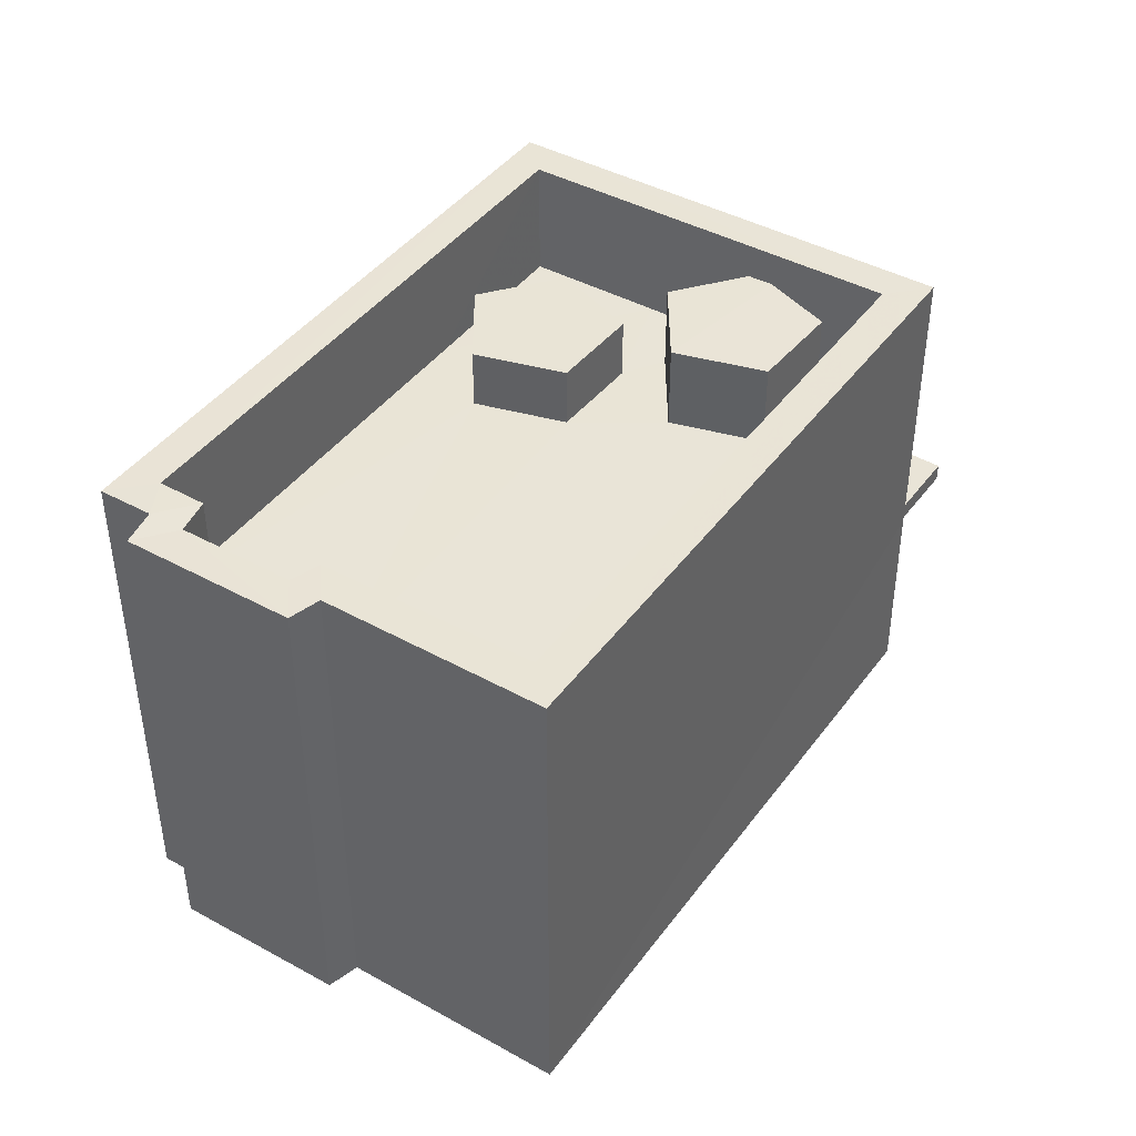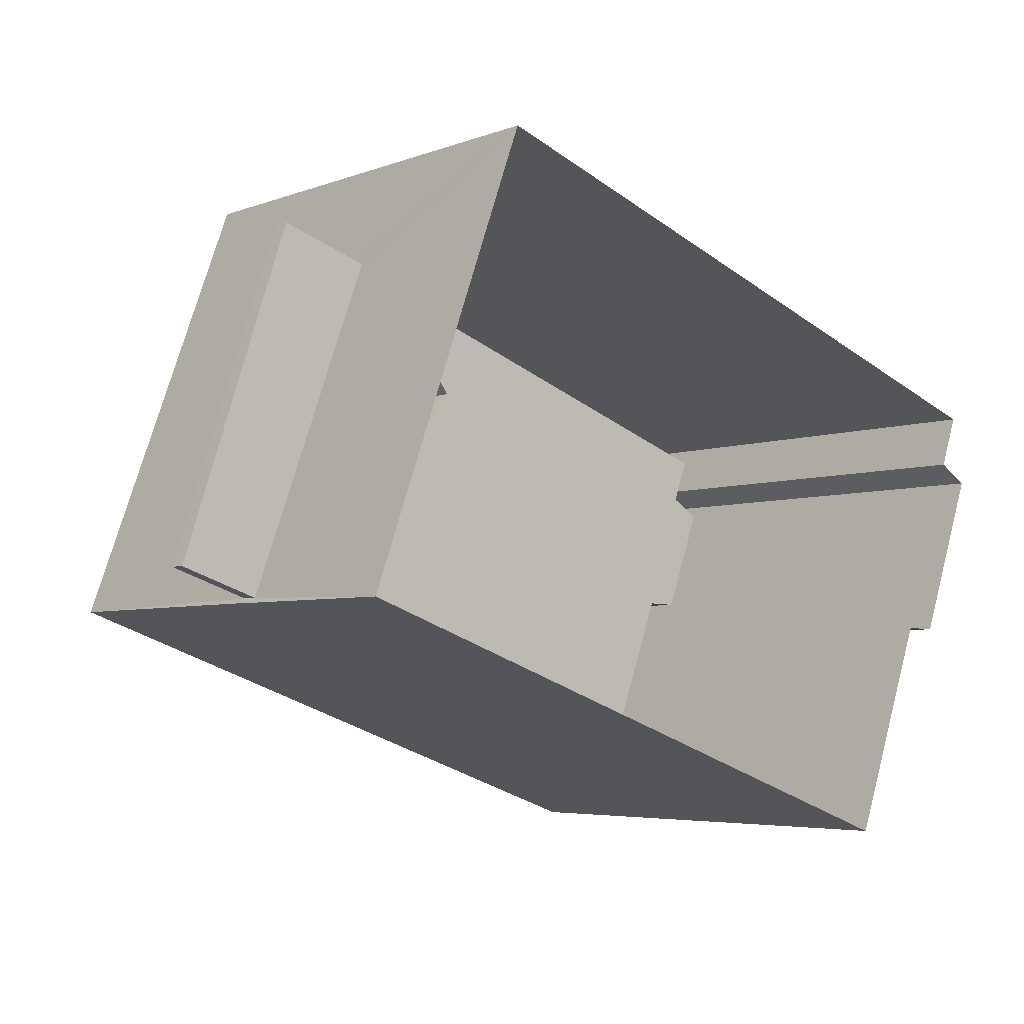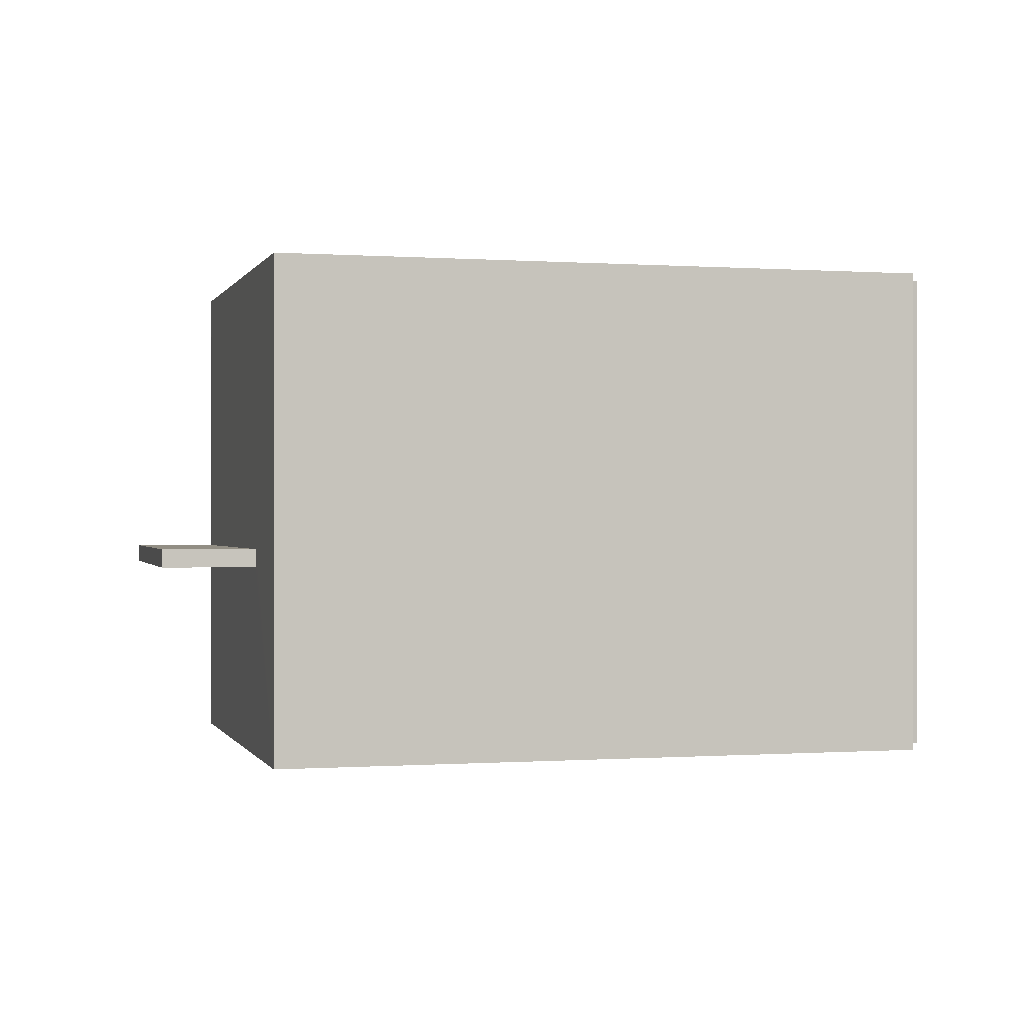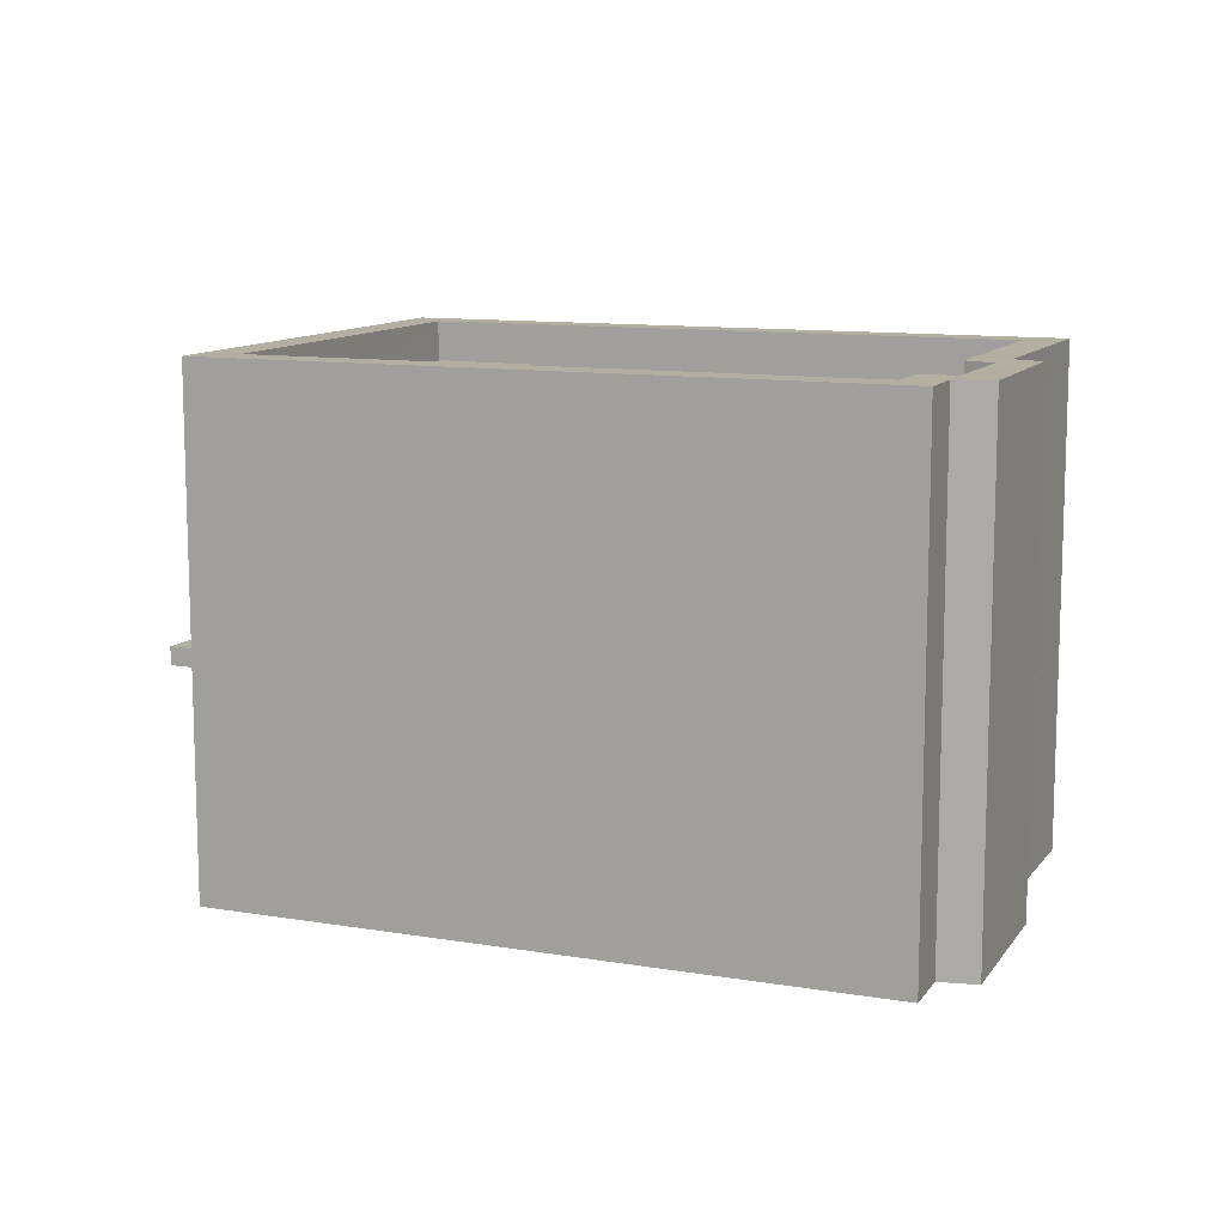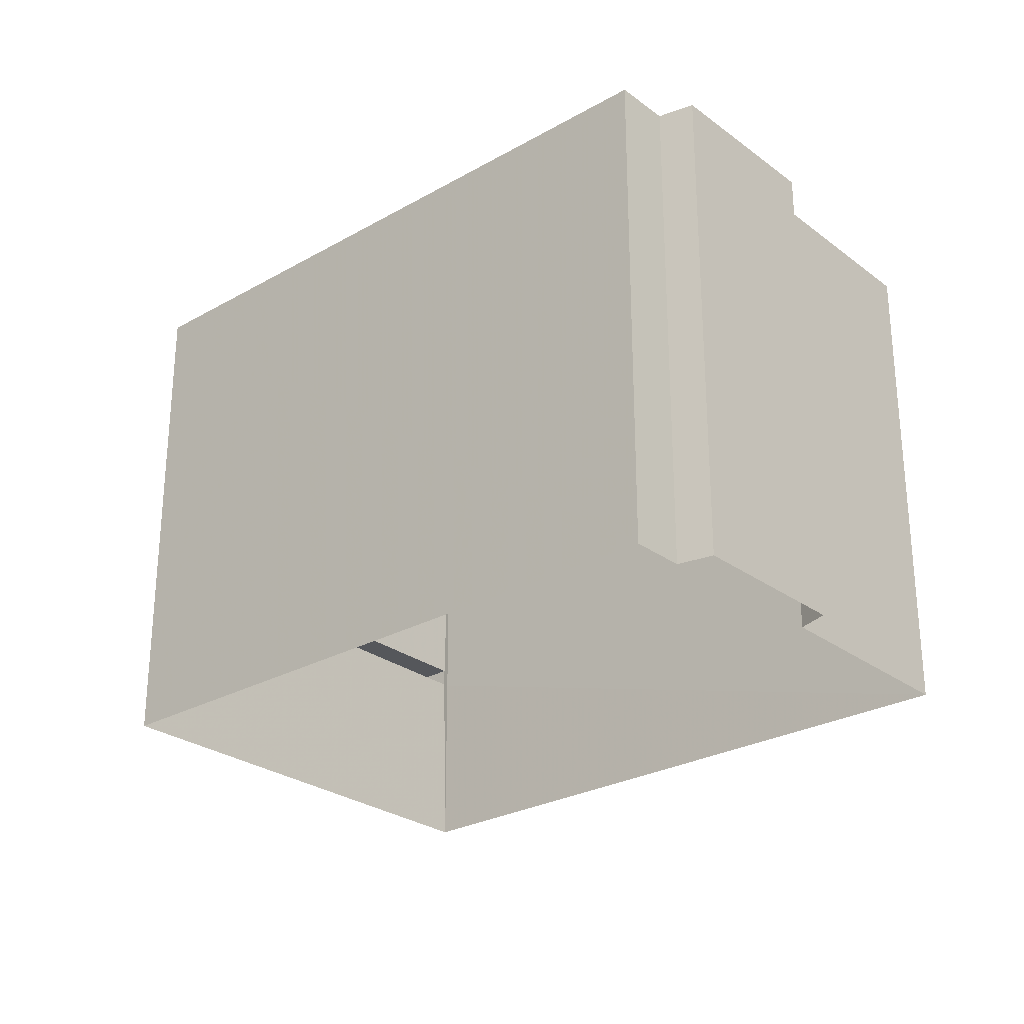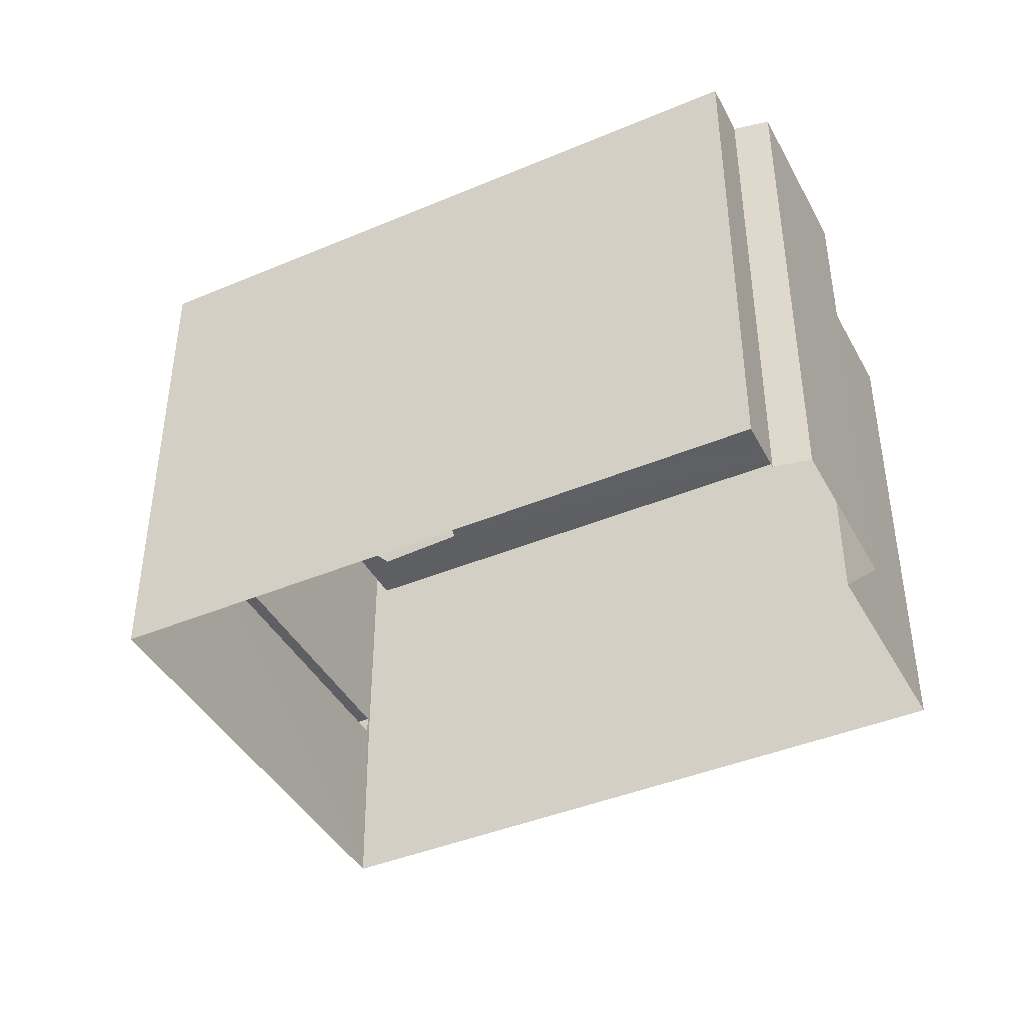
<metadata>
{"format":"obj","ext":"obj","renderer":"f3d","projection":"perspective","resolution":1024,"background":"white","views":[{"elev":42.9,"azim":-36.9,"up":"+Z"},{"elev":-4.9,"azim":140.0,"up":"+Y"},{"elev":-0.2,"azim":-175.4,"up":"+Z"},{"elev":11.0,"azim":-138.0,"up":"+Z"},{"elev":-26.9,"azim":-119.1,"up":"+Z"},{"elev":-42.0,"azim":-133.6,"up":"+Z"}]}
</metadata>
<code>
v -8.867e+04 -1.002e+05 3.06
v -8.867e+04 -1.002e+05 3.06
v -8.867e+04 -1.002e+05 3.06
v -8.867e+04 -1.002e+05 3.06
v -8.866e+04 -1.002e+05 3.06
v -8.867e+04 -1.002e+05 3.06
v -8.866e+04 -1.002e+05 3.059
v -8.867e+04 -1.002e+05 3.06
v -8.866e+04 -1.002e+05 4.635
v -8.866e+04 -1.002e+05 4.635
v -8.866e+04 -1.002e+05 4.635
v -8.866e+04 -1.002e+05 4.635
v -8.867e+04 -1.002e+05 6.14
v -8.867e+04 -1.002e+05 6.14
v -8.867e+04 -1.002e+05 6.14
v -8.867e+04 -1.002e+05 6.14
v -8.867e+04 -1.002e+05 6.14
v -8.866e+04 -1.002e+05 6.14
v -8.867e+04 -1.002e+05 6.14
v -8.867e+04 -1.002e+05 6.14
v -8.867e+04 -1.002e+05 6.14
v -8.867e+04 -1.002e+05 6.14
v -8.866e+04 -1.002e+05 6.14
v -8.866e+04 -1.002e+05 6.14
v -8.866e+04 -1.002e+05 6.14
v -8.867e+04 -1.002e+05 6.141
v -8.866e+04 -1.002e+05 6.14
v -8.867e+04 -1.002e+05 6.14
v -8.867e+04 -1.002e+05 6.14
v -8.867e+04 -1.002e+05 6.14
v -8.866e+04 -1.002e+05 6.14
v -8.866e+04 -1.002e+05 6.14
v -8.866e+04 -1.002e+05 6.14
v -8.867e+04 -1.002e+05 6.65
v -8.867e+04 -1.002e+05 6.65
v -8.867e+04 -1.002e+05 6.65
v -8.867e+04 -1.002e+05 6.65
v -8.867e+04 -1.002e+05 6.65
v -8.866e+04 -1.002e+05 4.785
v -8.866e+04 -1.002e+05 4.785
v -8.866e+04 -1.002e+05 4.785
v -8.866e+04 -1.002e+05 4.785
v -8.866e+04 -1.002e+05 7.14
v -8.866e+04 -1.002e+05 7.14
v -8.867e+04 -1.002e+05 7.14
v -8.867e+04 -1.002e+05 7.14
v -8.867e+04 -1.002e+05 7.14
v -8.867e+04 -1.002e+05 7.14
v -8.867e+04 -1.002e+05 7.14
v -8.867e+04 -1.002e+05 7.14
v -8.867e+04 -1.002e+05 7.14
v -8.867e+04 -1.002e+05 7.14
v -8.867e+04 -1.002e+05 7.14
v -8.866e+04 -1.002e+05 7.14
v -8.866e+04 -1.002e+05 7.14
v -8.867e+04 -1.002e+05 7.141
v -8.867e+04 -1.002e+05 7.141
v -8.867e+04 -1.002e+05 7.14
v -8.866e+04 -1.002e+05 6.855
v -8.866e+04 -1.002e+05 6.855
v -8.866e+04 -1.002e+05 6.855
v -8.867e+04 -1.002e+05 6.855
v -8.866e+04 -1.002e+05 6.855
v -8.866e+04 -1.002e+05 6.855
v -8.866e+04 -1.002e+05 4.785
v -8.866e+04 -1.002e+05 4.635
f 1 2 3
f 3 4 1
f 4 5 6
f 7 5 4
f 8 7 3
f 7 4 3
f 9 10 11
f 9 12 10
f 13 14 15
f 16 13 15
f 17 18 19
f 20 21 22
f 13 16 22
f 23 24 18
f 25 26 27
f 28 29 17
f 13 30 28
f 31 27 32
f 30 26 28
f 22 21 30
f 17 29 23
f 29 26 25
f 25 27 31
f 18 17 23
f 22 30 13
f 28 26 29
f 18 33 19
f 15 14 33
f 33 14 19
f 34 35 36
f 36 37 38
f 36 35 37
f 39 40 41
f 42 39 41
f 43 44 45
f 44 46 45
f 47 48 49
f 47 49 50
f 49 51 50
f 45 46 51
f 52 45 51
f 52 51 49
f 53 48 47
f 43 54 44
f 54 55 44
f 53 56 57
f 56 55 54
f 58 48 53
f 57 56 54
f 58 53 57
f 59 60 61
f 61 60 62
f 62 60 63
f 60 64 63
f 17 35 34
f 17 19 35
f 31 60 59
f 31 32 60
f 44 7 8
f 46 44 8
f 56 6 65
f 55 56 65
f 6 5 66
f 6 66 65
f 54 27 26
f 57 54 26
f 16 15 45
f 15 33 43
f 45 15 43
f 12 41 10
f 12 42 41
f 41 40 11
f 10 41 11
f 32 27 60
f 27 54 60
f 18 24 64
f 64 54 43
f 60 54 64
f 18 43 33
f 18 64 43
f 58 30 21
f 48 58 21
f 28 36 38
f 13 28 38
f 28 34 36
f 28 17 34
f 63 24 23
f 63 64 24
f 23 29 62
f 63 23 62
f 9 65 66
f 9 39 65
f 61 31 59
f 61 25 31
f 45 22 16
f 45 52 22
f 53 1 4
f 53 47 1
f 66 5 9
f 39 55 65
f 55 42 44
f 5 7 12
f 7 44 42
f 9 5 12
f 7 42 12
f 42 55 39
f 14 37 35
f 19 14 35
f 14 38 37
f 14 13 38
f 46 8 3
f 51 46 3
f 53 4 6
f 56 53 6
f 57 26 30
f 58 57 30
f 49 20 22
f 52 49 22
f 50 2 1
f 47 50 1
f 49 21 20
f 49 48 21
f 50 3 2
f 50 51 3
f 62 25 61
f 62 29 25
f 39 11 40
f 39 9 11

</code>
